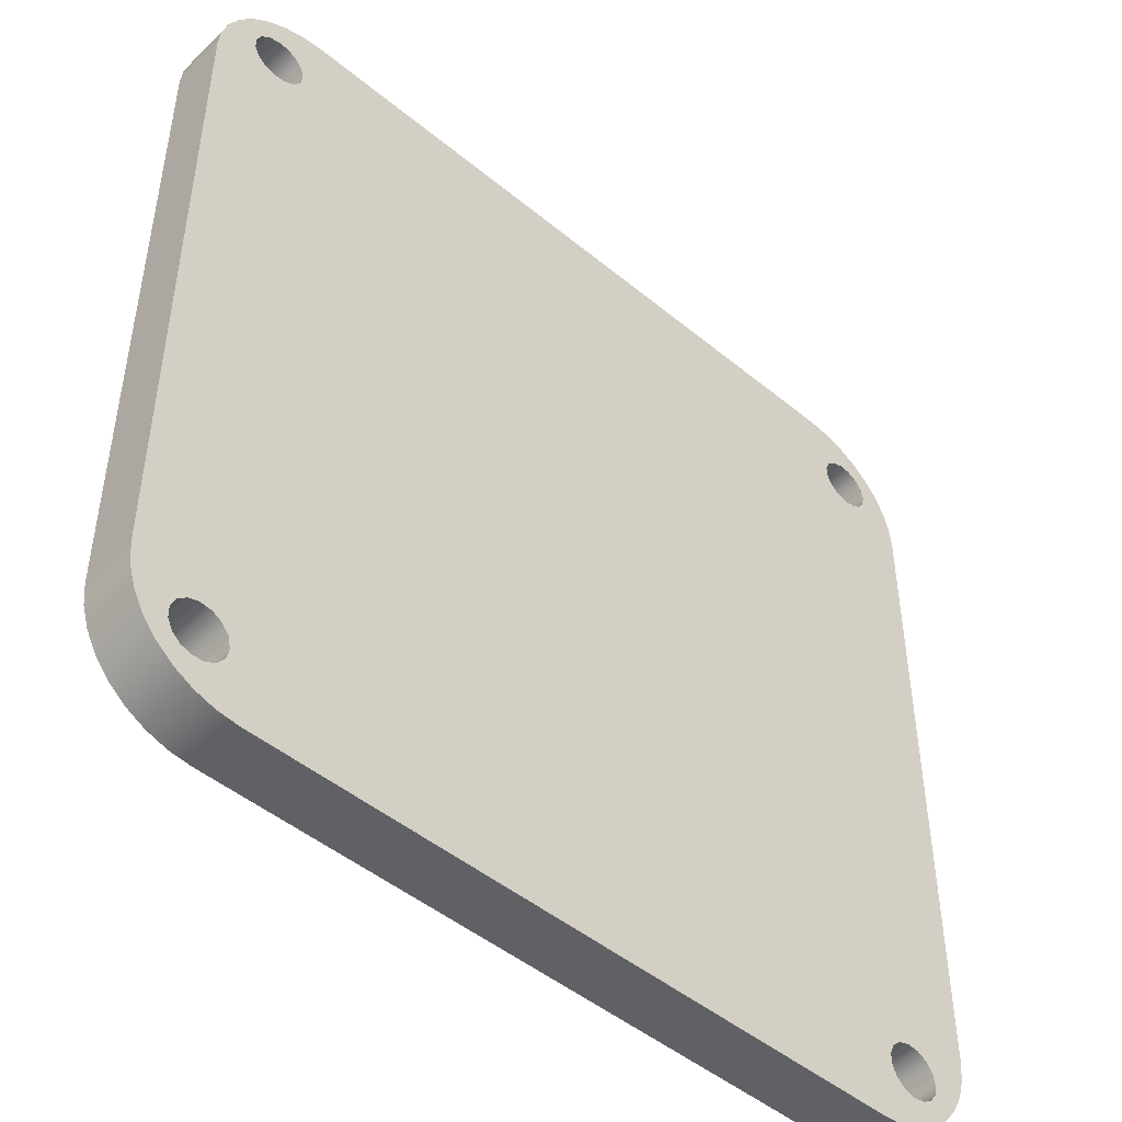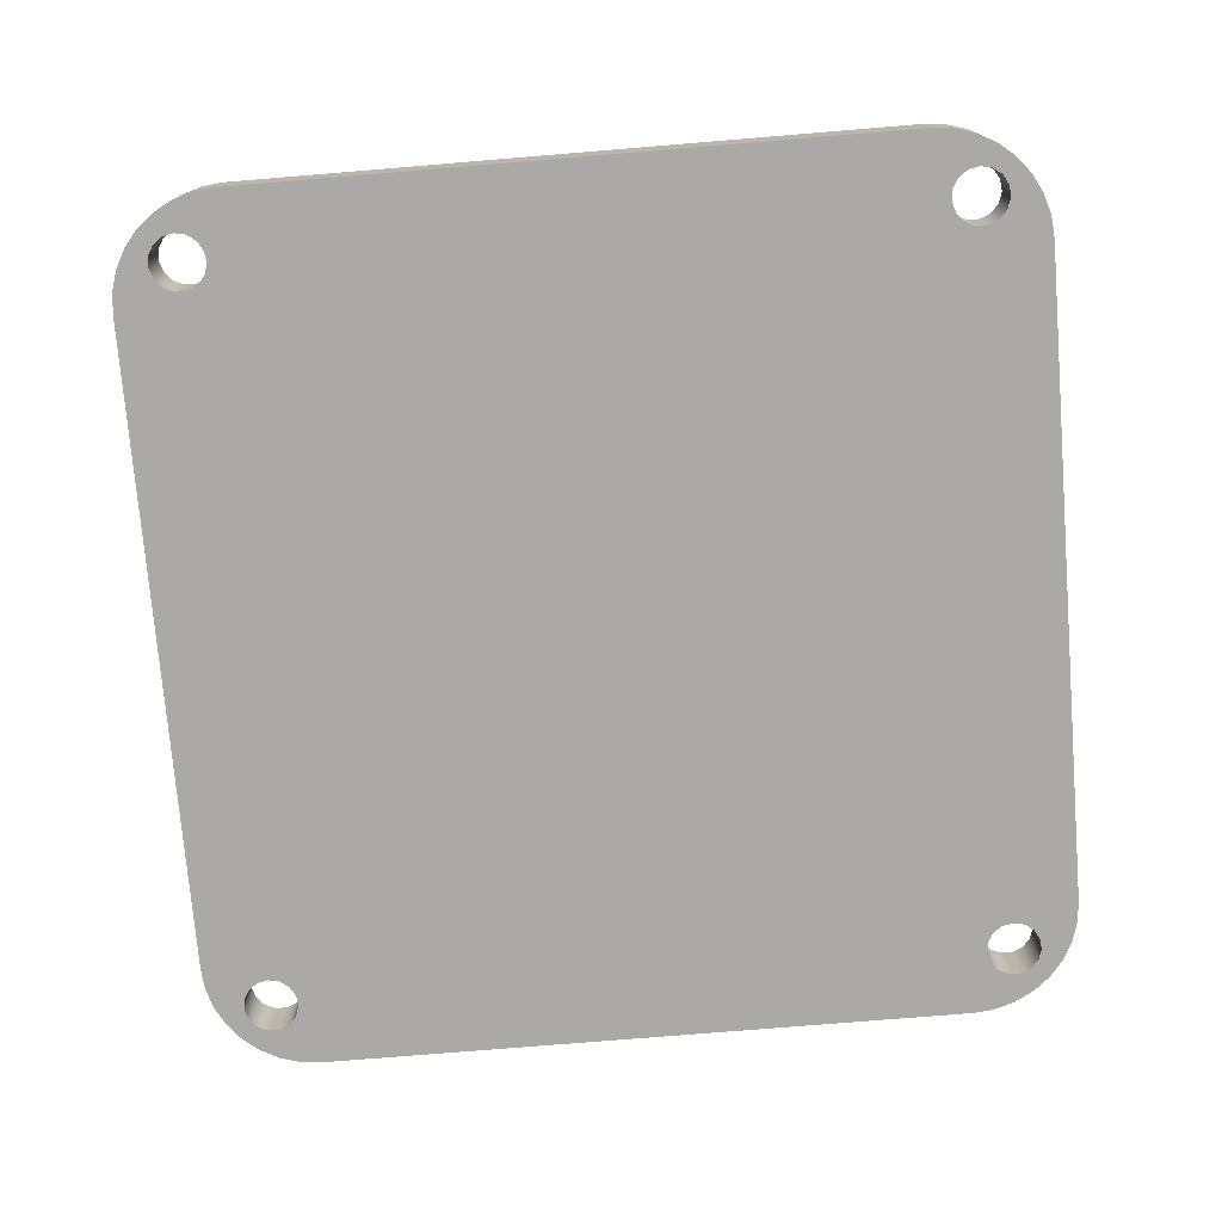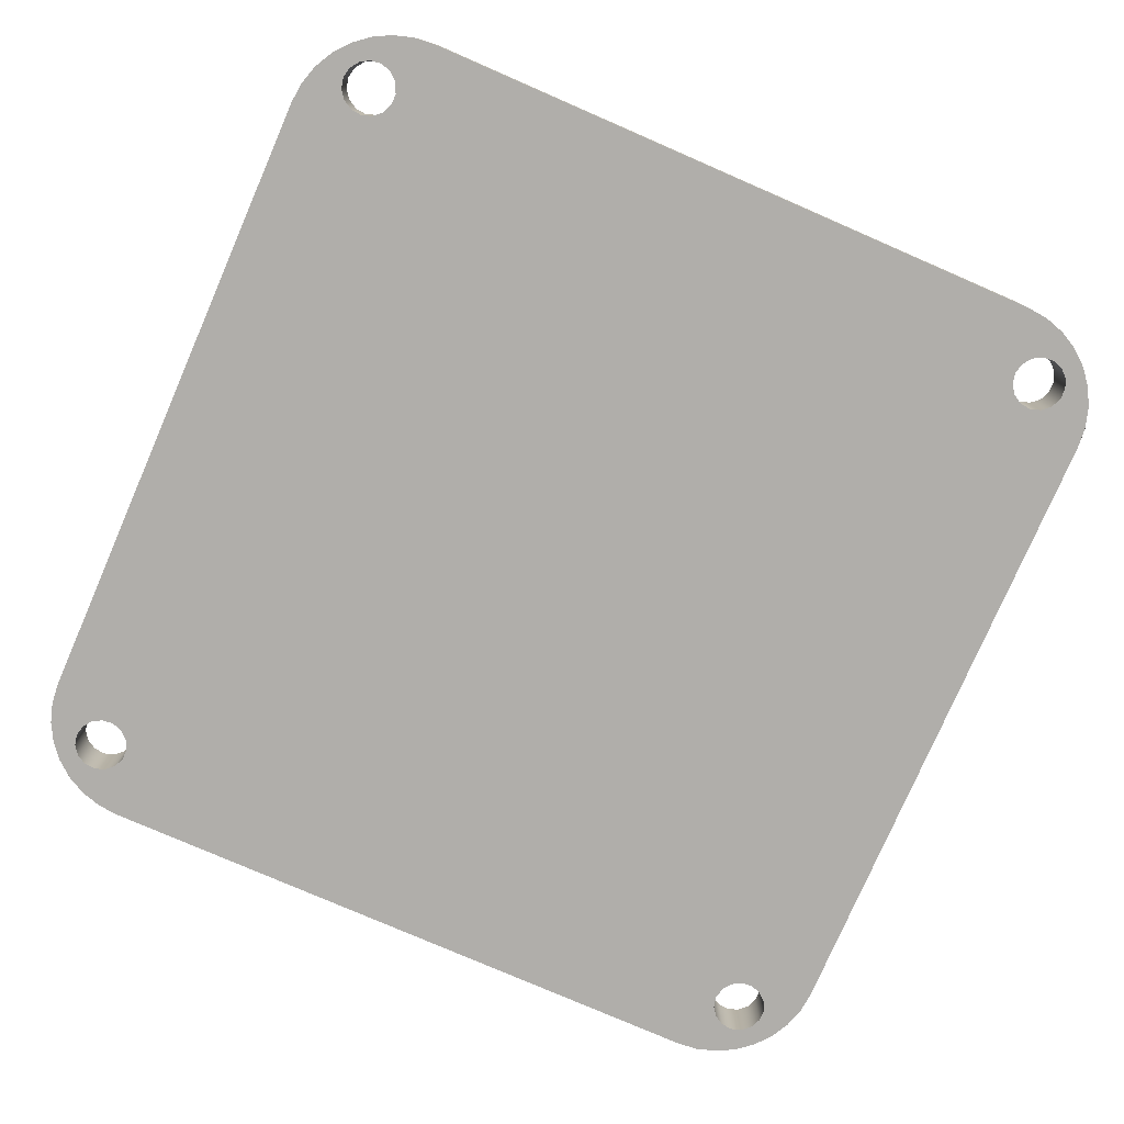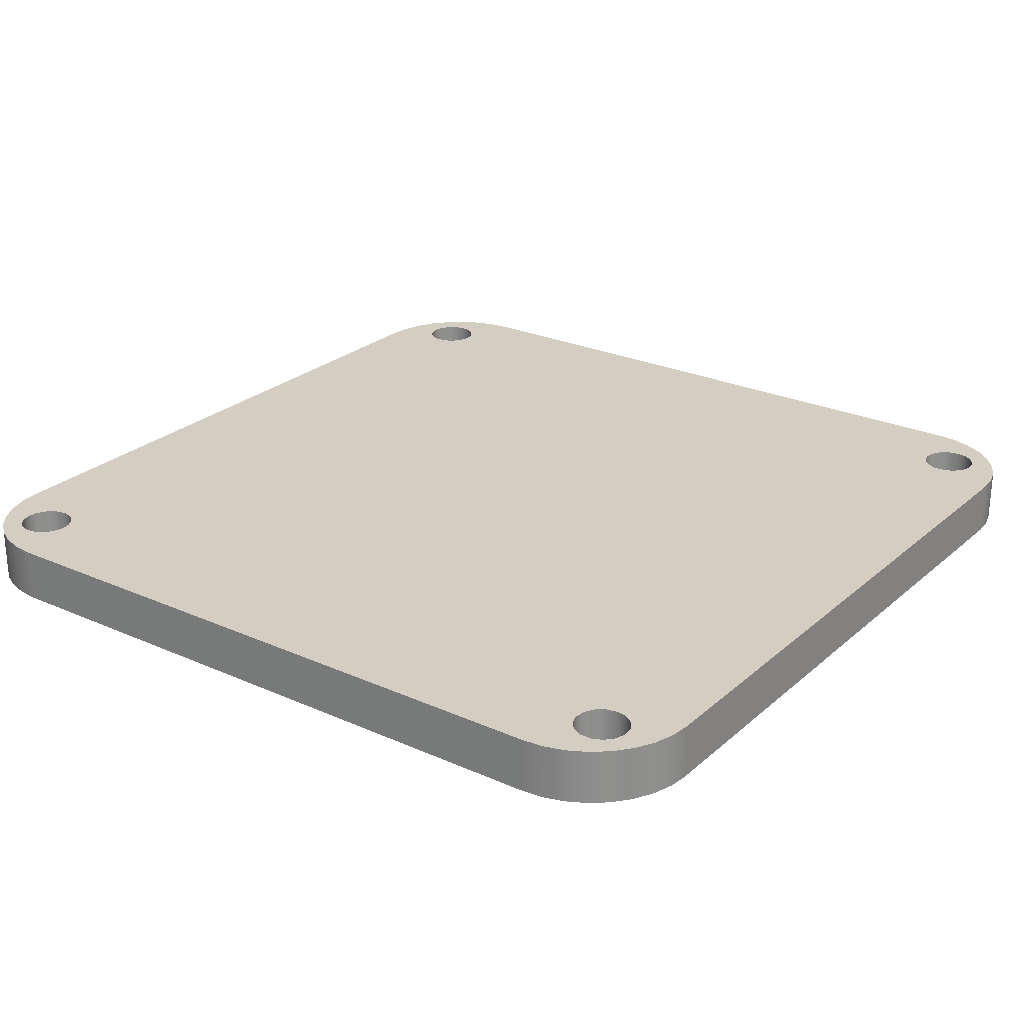
<metadata>
{"format":"obj","ext":"obj","renderer":"f3d","projection":"perspective","resolution":1024,"background":"white","views":[{"elev":-47.7,"azim":137.2,"up":"+Z"},{"elev":-75.3,"azim":-85.3,"up":"+Y"},{"elev":-77.8,"azim":-23.5,"up":"+Y"},{"elev":25.2,"azim":125.9,"up":"+Y"}]}
</metadata>
<code>
v 23.15 0.5 -3.4
v 23.17 0.5 -3.298
v 23.23 0.5 -3.214
v 23.32 0.5 -3.162
v 23.43 0.5 -3.151
v 23.52 0.5 -3.183
v 23.6 0.5 -3.253
v 23.64 0.5 -3.348
v 23.64 0.5 -3.452
v 23.6 0.5 -3.547
v 23.52 0.5 -3.617
v 23.43 0.5 -3.649
v 23.32 0.5 -3.638
v 23.23 0.5 -3.586
v 23.17 0.5 -3.502
v 23.15 0 -3.4
v 23.17 0 -3.502
v 23.23 0 -3.586
v 23.32 0 -3.638
v 23.43 0 -3.649
v 23.52 0 -3.617
v 23.6 0 -3.547
v 23.64 0 -3.452
v 23.64 0 -3.348
v 23.6 0 -3.253
v 23.52 0 -3.183
v 23.43 0 -3.151
v 23.32 0 -3.162
v 23.23 0 -3.214
v 23.17 0 -3.298
v 23.15 0.5 -3.4
v 23.15 0 -3.4
v 23.15 0.5 3.4
v 23.17 0.5 3.502
v 23.23 0.5 3.586
v 23.32 0.5 3.638
v 23.43 0.5 3.649
v 23.52 0.5 3.617
v 23.6 0.5 3.547
v 23.64 0.5 3.452
v 23.64 0.5 3.348
v 23.6 0.5 3.253
v 23.52 0.5 3.183
v 23.43 0.5 3.151
v 23.32 0.5 3.162
v 23.23 0.5 3.214
v 23.17 0.5 3.298
v 23.15 0 3.4
v 23.17 0 3.298
v 23.23 0 3.214
v 23.32 0 3.162
v 23.43 0 3.151
v 23.52 0 3.183
v 23.6 0 3.253
v 23.64 0 3.348
v 23.64 0 3.452
v 23.6 0 3.547
v 23.52 0 3.617
v 23.43 0 3.649
v 23.32 0 3.638
v 23.23 0 3.586
v 23.17 0 3.502
v 23.15 0.5 3.4
v 23.15 0 3.4
v 16.35 0.5 -3.4
v 16.37 0.5 -3.298
v 16.43 0.5 -3.214
v 16.52 0.5 -3.162
v 16.63 0.5 -3.151
v 16.73 0.5 -3.183
v 16.8 0.5 -3.253
v 16.84 0.5 -3.348
v 16.84 0.5 -3.452
v 16.8 0.5 -3.547
v 16.73 0.5 -3.617
v 16.63 0.5 -3.649
v 16.52 0.5 -3.638
v 16.43 0.5 -3.586
v 16.37 0.5 -3.502
v 16.35 0 -3.4
v 16.37 0 -3.502
v 16.43 0 -3.586
v 16.52 0 -3.638
v 16.63 0 -3.649
v 16.73 0 -3.617
v 16.8 0 -3.547
v 16.84 0 -3.452
v 16.84 0 -3.348
v 16.8 0 -3.253
v 16.73 0 -3.183
v 16.63 0 -3.151
v 16.52 0 -3.162
v 16.43 0 -3.214
v 16.37 0 -3.298
v 16.35 0.5 -3.4
v 16.35 0 -3.4
v 16.35 0.5 3.4
v 16.37 0.5 3.502
v 16.43 0.5 3.586
v 16.52 0.5 3.638
v 16.63 0.5 3.649
v 16.73 0.5 3.617
v 16.8 0.5 3.547
v 16.84 0.5 3.452
v 16.84 0.5 3.348
v 16.8 0.5 3.253
v 16.73 0.5 3.183
v 16.63 0.5 3.151
v 16.52 0.5 3.162
v 16.43 0.5 3.214
v 16.37 0.5 3.298
v 16.35 0 3.4
v 16.37 0 3.298
v 16.43 0 3.214
v 16.52 0 3.162
v 16.63 0 3.151
v 16.73 0 3.183
v 16.8 0 3.253
v 16.84 0 3.348
v 16.84 0 3.452
v 16.8 0 3.547
v 16.73 0 3.617
v 16.63 0 3.649
v 16.52 0 3.638
v 16.43 0 3.586
v 16.37 0 3.502
v 16.35 0.5 3.4
v 16.35 0 3.4
v 16 0 -3
v 16 0 3
v 16 0.5 3
v 16 0.5 -3
v 17 0 -4
v 16.8 0 -3.981
v 16.62 0 -3.924
v 16.44 0 -3.831
v 16.29 0 -3.707
v 16.17 0 -3.556
v 16.08 0 -3.383
v 16.02 0 -3.195
v 16 0 -3
v 16 0.5 -3
v 16.02 0.5 -3.195
v 16.08 0.5 -3.383
v 16.17 0.5 -3.556
v 16.29 0.5 -3.707
v 16.44 0.5 -3.831
v 16.62 0.5 -3.924
v 16.8 0.5 -3.981
v 17 0.5 -4
v 23 0 -4
v 17 0 -4
v 17 0.5 -4
v 23 0.5 -4
v 24 0 -3
v 23.98 0 -3.195
v 23.92 0 -3.383
v 23.83 0 -3.556
v 23.71 0 -3.707
v 23.56 0 -3.831
v 23.38 0 -3.924
v 23.2 0 -3.981
v 23 0 -4
v 23 0.5 -4
v 23.2 0.5 -3.981
v 23.38 0.5 -3.924
v 23.56 0.5 -3.831
v 23.71 0.5 -3.707
v 23.83 0.5 -3.556
v 23.92 0.5 -3.383
v 23.98 0.5 -3.195
v 24 0.5 -3
v 24 0 3
v 24 0 -3
v 24 0.5 -3
v 24 0.5 3
v 23 0 4
v 23.2 0 3.981
v 23.38 0 3.924
v 23.56 0 3.831
v 23.71 0 3.707
v 23.83 0 3.556
v 23.92 0 3.383
v 23.98 0 3.195
v 24 0 3
v 24 0.5 3
v 23.98 0.5 3.195
v 23.92 0.5 3.383
v 23.83 0.5 3.556
v 23.71 0.5 3.707
v 23.56 0.5 3.831
v 23.38 0.5 3.924
v 23.2 0.5 3.981
v 23 0.5 4
v 17 0 4
v 23 0 4
v 23 0.5 4
v 17 0.5 4
v 16 0 3
v 16.02 0 3.195
v 16.08 0 3.383
v 16.17 0 3.556
v 16.29 0 3.707
v 16.44 0 3.831
v 16.62 0 3.924
v 16.8 0 3.981
v 17 0 4
v 17 0.5 4
v 16.8 0.5 3.981
v 16.62 0.5 3.924
v 16.44 0.5 3.831
v 16.29 0.5 3.707
v 16.17 0.5 3.556
v 16.08 0.5 3.383
v 16.02 0.5 3.195
v 16 0.5 3
v 16.35 0.5 3.4
v 16.37 0.5 3.298
v 16.43 0.5 3.214
v 16.52 0.5 3.162
v 16.63 0.5 3.151
v 16.73 0.5 3.183
v 16.8 0.5 3.253
v 16.84 0.5 3.348
v 16.84 0.5 3.452
v 16.8 0.5 3.547
v 16.73 0.5 3.617
v 16.63 0.5 3.649
v 16.52 0.5 3.638
v 16.43 0.5 3.586
v 16.37 0.5 3.502
v 16.35 0.5 -3.4
v 16.37 0.5 -3.502
v 16.43 0.5 -3.586
v 16.52 0.5 -3.638
v 16.63 0.5 -3.649
v 16.73 0.5 -3.617
v 16.8 0.5 -3.547
v 16.84 0.5 -3.452
v 16.84 0.5 -3.348
v 16.8 0.5 -3.253
v 16.73 0.5 -3.183
v 16.63 0.5 -3.151
v 16.52 0.5 -3.162
v 16.43 0.5 -3.214
v 16.37 0.5 -3.298
v 23.15 0.5 3.4
v 23.17 0.5 3.298
v 23.23 0.5 3.214
v 23.32 0.5 3.162
v 23.43 0.5 3.151
v 23.52 0.5 3.183
v 23.6 0.5 3.253
v 23.64 0.5 3.348
v 23.64 0.5 3.452
v 23.6 0.5 3.547
v 23.52 0.5 3.617
v 23.43 0.5 3.649
v 23.32 0.5 3.638
v 23.23 0.5 3.586
v 23.17 0.5 3.502
v 23.15 0.5 -3.4
v 23.17 0.5 -3.502
v 23.23 0.5 -3.586
v 23.32 0.5 -3.638
v 23.43 0.5 -3.649
v 23.52 0.5 -3.617
v 23.6 0.5 -3.547
v 23.64 0.5 -3.452
v 23.64 0.5 -3.348
v 23.6 0.5 -3.253
v 23.52 0.5 -3.183
v 23.43 0.5 -3.151
v 23.32 0.5 -3.162
v 23.23 0.5 -3.214
v 23.17 0.5 -3.298
v 16 0.5 3
v 16.02 0.5 3.195
v 16.08 0.5 3.383
v 16.17 0.5 3.556
v 16.29 0.5 3.707
v 16.44 0.5 3.831
v 16.62 0.5 3.924
v 16.8 0.5 3.981
v 17 0.5 4
v 23 0.5 4
v 23.2 0.5 3.981
v 23.38 0.5 3.924
v 23.56 0.5 3.831
v 23.71 0.5 3.707
v 23.83 0.5 3.556
v 23.92 0.5 3.383
v 23.98 0.5 3.195
v 24 0.5 3
v 24 0.5 -3
v 23.98 0.5 -3.195
v 23.92 0.5 -3.383
v 23.83 0.5 -3.556
v 23.71 0.5 -3.707
v 23.56 0.5 -3.831
v 23.38 0.5 -3.924
v 23.2 0.5 -3.981
v 23 0.5 -4
v 17 0.5 -4
v 16.8 0.5 -3.981
v 16.62 0.5 -3.924
v 16.44 0.5 -3.831
v 16.29 0.5 -3.707
v 16.17 0.5 -3.556
v 16.08 0.5 -3.383
v 16.02 0.5 -3.195
v 16 0.5 -3
v 16.35 0 3.4
v 16.37 0 3.502
v 16.43 0 3.586
v 16.52 0 3.638
v 16.63 0 3.649
v 16.73 0 3.617
v 16.8 0 3.547
v 16.84 0 3.452
v 16.84 0 3.348
v 16.8 0 3.253
v 16.73 0 3.183
v 16.63 0 3.151
v 16.52 0 3.162
v 16.43 0 3.214
v 16.37 0 3.298
v 16.35 0 -3.4
v 16.37 0 -3.298
v 16.43 0 -3.214
v 16.52 0 -3.162
v 16.63 0 -3.151
v 16.73 0 -3.183
v 16.8 0 -3.253
v 16.84 0 -3.348
v 16.84 0 -3.452
v 16.8 0 -3.547
v 16.73 0 -3.617
v 16.63 0 -3.649
v 16.52 0 -3.638
v 16.43 0 -3.586
v 16.37 0 -3.502
v 23.15 0 3.4
v 23.17 0 3.502
v 23.23 0 3.586
v 23.32 0 3.638
v 23.43 0 3.649
v 23.52 0 3.617
v 23.6 0 3.547
v 23.64 0 3.452
v 23.64 0 3.348
v 23.6 0 3.253
v 23.52 0 3.183
v 23.43 0 3.151
v 23.32 0 3.162
v 23.23 0 3.214
v 23.17 0 3.298
v 23.15 0 -3.4
v 23.17 0 -3.298
v 23.23 0 -3.214
v 23.32 0 -3.162
v 23.43 0 -3.151
v 23.52 0 -3.183
v 23.6 0 -3.253
v 23.64 0 -3.348
v 23.64 0 -3.452
v 23.6 0 -3.547
v 23.52 0 -3.617
v 23.43 0 -3.649
v 23.32 0 -3.638
v 23.23 0 -3.586
v 23.17 0 -3.502
v 17 0 4
v 16.8 0 3.981
v 16.62 0 3.924
v 16.44 0 3.831
v 16.29 0 3.707
v 16.17 0 3.556
v 16.08 0 3.383
v 16.02 0 3.195
v 16 0 3
v 16 0 -3
v 16.02 0 -3.195
v 16.08 0 -3.383
v 16.17 0 -3.556
v 16.29 0 -3.707
v 16.44 0 -3.831
v 16.62 0 -3.924
v 16.8 0 -3.981
v 17 0 -4
v 23 0 -4
v 23.2 0 -3.981
v 23.38 0 -3.924
v 23.56 0 -3.831
v 23.71 0 -3.707
v 23.83 0 -3.556
v 23.92 0 -3.383
v 23.98 0 -3.195
v 24 0 -3
v 24 0 3
v 23.98 0 3.195
v 23.92 0 3.383
v 23.83 0 3.556
v 23.71 0 3.707
v 23.56 0 3.831
v 23.38 0 3.924
v 23.2 0 3.981
v 23 0 4
g 8dbaad50-e2b1-11ea-8b67-54bf646e7e1f
f 2 30 1
f 1 30 32
f 31 16 15
f 15 16 17
f 15 17 14
f 14 17 18
f 14 18 13
f 13 18 19
f 13 19 12
f 12 19 20
f 12 20 11
f 11 20 21
f 11 21 10
f 10 21 22
f 10 22 9
f 9 22 23
f 9 23 8
f 8 23 24
f 8 24 7
f 7 24 25
f 7 25 6
f 6 25 26
f 6 26 5
f 5 26 27
f 5 27 4
f 4 27 28
f 4 28 3
f 3 28 29
f 3 29 2
f 2 29 30
g 8dbd4550-e2b1-11ea-8204-54bf646e7e1f
f 34 62 33
f 33 62 64
f 63 48 47
f 47 48 49
f 47 49 46
f 46 49 50
f 46 50 45
f 45 50 51
f 45 51 44
f 44 51 52
f 44 52 43
f 43 52 53
f 43 53 42
f 42 53 54
f 42 54 41
f 41 54 55
f 41 55 40
f 40 55 56
f 40 56 39
f 39 56 57
f 39 57 38
f 38 57 58
f 38 58 37
f 37 58 59
f 37 59 36
f 36 59 60
f 36 60 35
f 35 60 61
f 35 61 34
f 34 61 62
g 8dbfdd34-e2b1-11ea-b077-54bf646e7e1f
f 66 94 65
f 65 94 96
f 95 80 79
f 79 80 81
f 79 81 78
f 78 81 82
f 78 82 77
f 77 82 83
f 77 83 76
f 76 83 84
f 76 84 75
f 75 84 85
f 75 85 74
f 74 85 86
f 74 86 73
f 73 86 87
f 73 87 72
f 72 87 88
f 72 88 71
f 71 88 89
f 71 89 70
f 70 89 90
f 70 90 69
f 69 90 91
f 69 91 68
f 68 91 92
f 68 92 67
f 67 92 93
f 67 93 66
f 66 93 94
g 8dc24e0c-e2b1-11ea-bb77-54bf646e7e1f
f 98 126 97
f 97 126 128
f 127 112 111
f 111 112 113
f 111 113 110
f 110 113 114
f 110 114 109
f 109 114 115
f 109 115 108
f 108 115 116
f 108 116 107
f 107 116 117
f 107 117 106
f 106 117 118
f 106 118 105
f 105 118 119
f 105 119 104
f 104 119 120
f 104 120 103
f 103 120 121
f 103 121 102
f 102 121 122
f 102 122 101
f 101 122 123
f 101 123 100
f 100 123 124
f 100 124 99
f 99 124 125
f 99 125 98
f 98 125 126
g 8dc4e626-e2b1-11ea-b664-54bf646e7e1f
f 129 130 132
f 132 130 131
g 8dc72fd4-e2b1-11ea-b9a7-54bf646e7e1f
f 150 133 149
f 149 133 134
f 149 134 148
f 148 134 135
f 148 135 147
f 147 135 136
f 147 136 146
f 146 136 137
f 146 137 145
f 145 137 138
f 145 138 144
f 144 138 139
f 144 139 143
f 143 139 140
f 143 140 142
f 142 140 141
g 8dced0d2-e2b1-11ea-b155-54bf646e7e1f
f 151 152 154
f 154 152 153
g 8dd1ddec-e2b1-11ea-b9cf-54bf646e7e1f
f 172 155 171
f 171 155 156
f 171 156 170
f 170 156 157
f 170 157 169
f 169 157 158
f 169 158 168
f 168 158 159
f 168 159 167
f 167 159 160
f 167 160 166
f 166 160 161
f 166 161 165
f 165 161 162
f 165 162 164
f 164 162 163
g 8dd49cf4-e2b1-11ea-ae1b-54bf646e7e1f
f 173 174 176
f 176 174 175
g 8dd7830a-e2b1-11ea-bd35-54bf646e7e1f
f 194 177 193
f 193 177 178
f 193 178 192
f 192 178 179
f 192 179 191
f 191 179 180
f 191 180 190
f 190 180 181
f 190 181 189
f 189 181 182
f 189 182 188
f 188 182 183
f 188 183 187
f 187 183 184
f 187 184 186
f 186 184 185
g 8dda1af4-e2b1-11ea-8ef3-54bf646e7e1f
f 195 196 198
f 198 196 197
g 8ddd0102-e2b1-11ea-89ce-54bf646e7e1f
f 216 199 215
f 215 199 200
f 215 200 214
f 214 200 201
f 214 201 213
f 213 201 202
f 213 202 212
f 212 202 203
f 212 203 211
f 211 203 204
f 211 204 210
f 210 204 205
f 210 205 209
f 209 205 206
f 209 206 208
f 208 206 207
g 8ddf9902-e2b1-11ea-be01-54bf646e7e1f
f 218 279 217
f 217 279 280
f 217 280 231
f 231 280 281
f 231 281 230
f 230 281 282
f 230 282 229
f 229 282 228
f 228 282 283
f 228 283 227
f 227 283 284
f 227 284 285
f 279 218 278
f 278 218 219
f 278 219 277
f 277 219 220
f 277 220 221
f 277 221 243
f 243 221 222
f 243 222 242
f 242 222 223
f 242 223 241
f 241 223 249
f 241 249 275
f 275 249 274
f 274 249 250
f 274 250 295
f 295 250 294
f 294 250 251
f 294 251 252
f 249 223 248
f 248 223 224
f 248 224 247
f 247 224 286
f 247 286 261
f 261 286 260
f 260 286 287
f 260 287 259
f 259 287 288
f 259 288 258
f 258 288 289
f 258 289 257
f 257 289 290
f 257 290 256
f 256 290 291
f 256 291 255
f 255 291 292
f 255 292 254
f 254 292 293
f 254 293 253
f 253 293 294
f 253 294 252
f 286 224 285
f 285 224 225
f 285 225 226
f 226 227 285
f 233 309 232
f 232 309 310
f 232 310 246
f 246 310 311
f 246 311 245
f 245 311 312
f 245 312 244
f 244 312 243
f 243 312 277
f 309 233 308
f 308 233 234
f 308 234 307
f 307 234 235
f 307 235 236
f 307 236 306
f 306 236 237
f 306 237 305
f 305 237 304
f 304 237 238
f 304 238 239
f 239 240 304
f 304 240 303
f 303 240 262
f 303 262 263
f 262 240 276
f 276 240 241
f 276 241 275
f 263 264 303
f 303 264 302
f 302 264 265
f 302 265 301
f 301 265 266
f 301 266 300
f 300 266 267
f 300 267 299
f 299 267 268
f 299 268 298
f 298 268 269
f 298 269 297
f 297 269 270
f 297 270 296
f 296 270 271
f 296 271 295
f 295 271 272
f 295 272 273
f 273 274 295
g 8de25800-e2b1-11ea-9862-54bf646e7e1f
f 314 378 313
f 313 378 379
f 313 379 327
f 327 379 380
f 327 380 326
f 326 380 381
f 326 381 325
f 325 381 324
f 324 381 332
f 324 332 323
f 323 332 333
f 323 333 322
f 322 333 334
f 322 334 360
f 360 334 359
f 359 334 335
f 359 335 358
f 358 335 391
f 358 391 372
f 372 391 371
f 371 391 392
f 371 392 370
f 370 392 393
f 370 393 369
f 369 393 394
f 369 394 368
f 368 394 395
f 368 395 367
f 367 395 396
f 367 396 366
f 366 396 397
f 366 397 365
f 365 397 398
f 365 398 364
f 364 398 399
f 364 399 363
f 363 399 362
f 362 399 361
f 361 399 355
f 361 355 356
f 378 314 377
f 377 314 315
f 377 315 376
f 376 315 316
f 376 316 317
f 376 317 375
f 375 317 318
f 375 318 374
f 374 318 373
f 373 318 319
f 373 319 320
f 320 321 373
f 373 321 408
f 408 321 343
f 408 343 344
f 343 321 357
f 357 321 322
f 357 322 356
f 356 322 360
f 356 360 361
f 329 384 328
f 328 384 385
f 328 385 342
f 342 385 386
f 342 386 341
f 341 386 387
f 341 387 340
f 340 387 339
f 339 387 388
f 339 388 338
f 338 388 389
f 338 389 390
f 384 329 383
f 383 329 330
f 383 330 382
f 382 330 331
f 382 331 332
f 391 335 390
f 390 335 336
f 390 336 337
f 337 338 390
f 344 345 408
f 408 345 407
f 407 345 346
f 407 346 406
f 406 346 347
f 406 347 405
f 405 347 348
f 405 348 404
f 404 348 349
f 404 349 403
f 403 349 350
f 403 350 402
f 402 350 351
f 402 351 401
f 401 351 352
f 401 352 400
f 400 352 353
f 400 353 354
f 354 355 400
f 400 355 399
f 381 382 332

</code>
